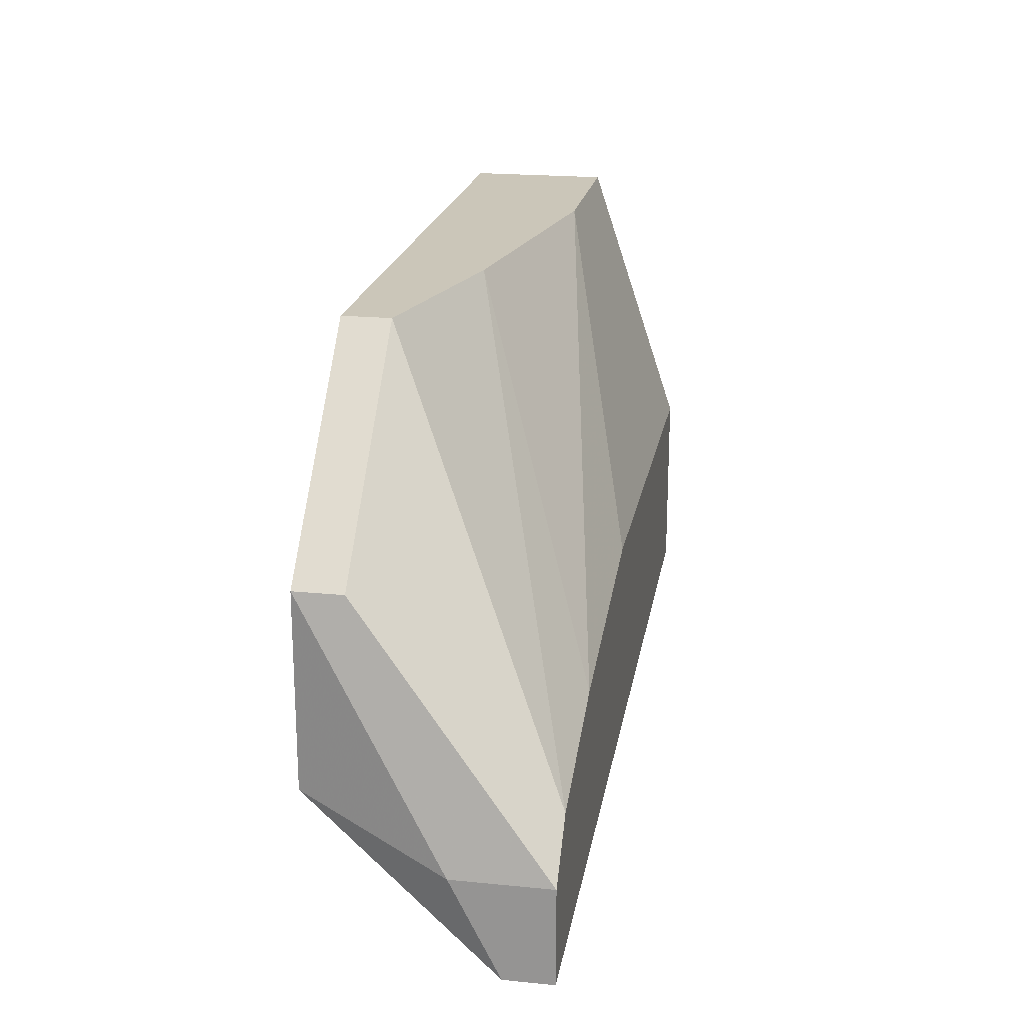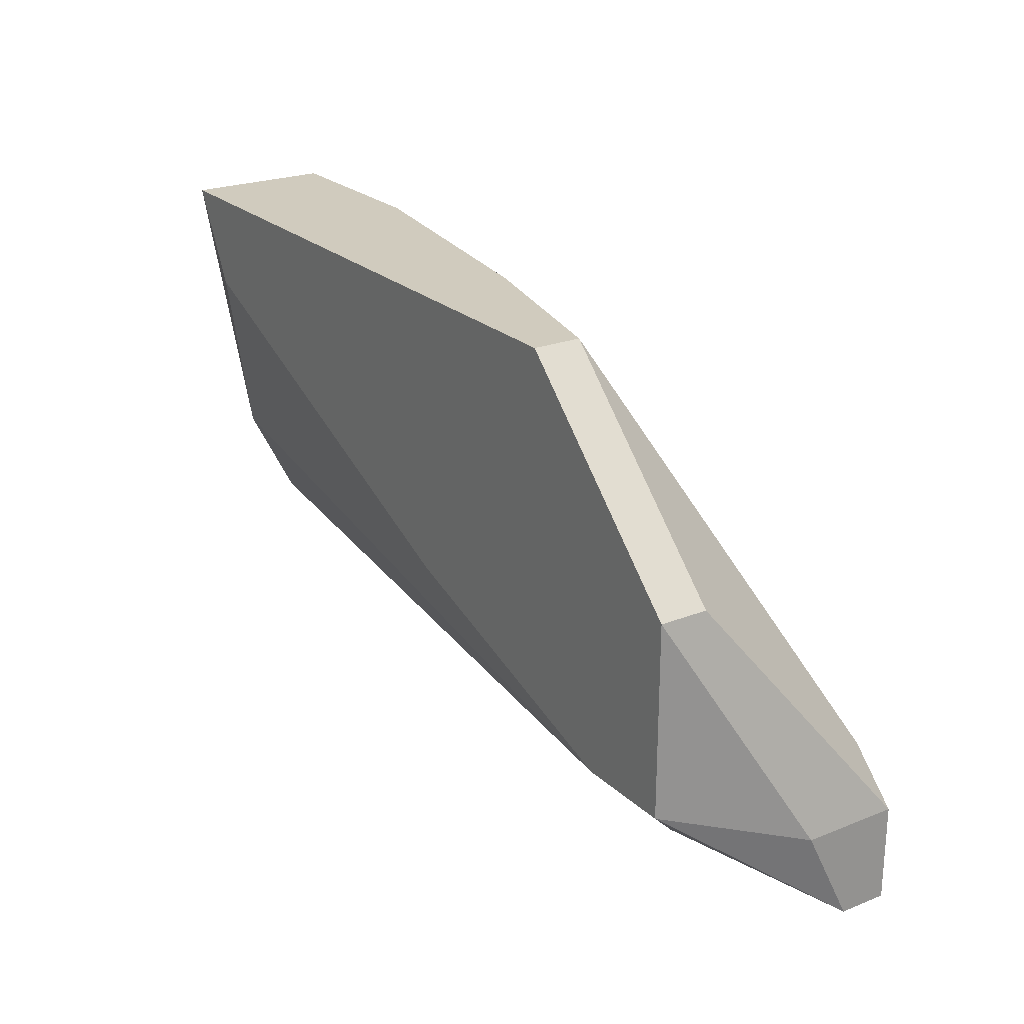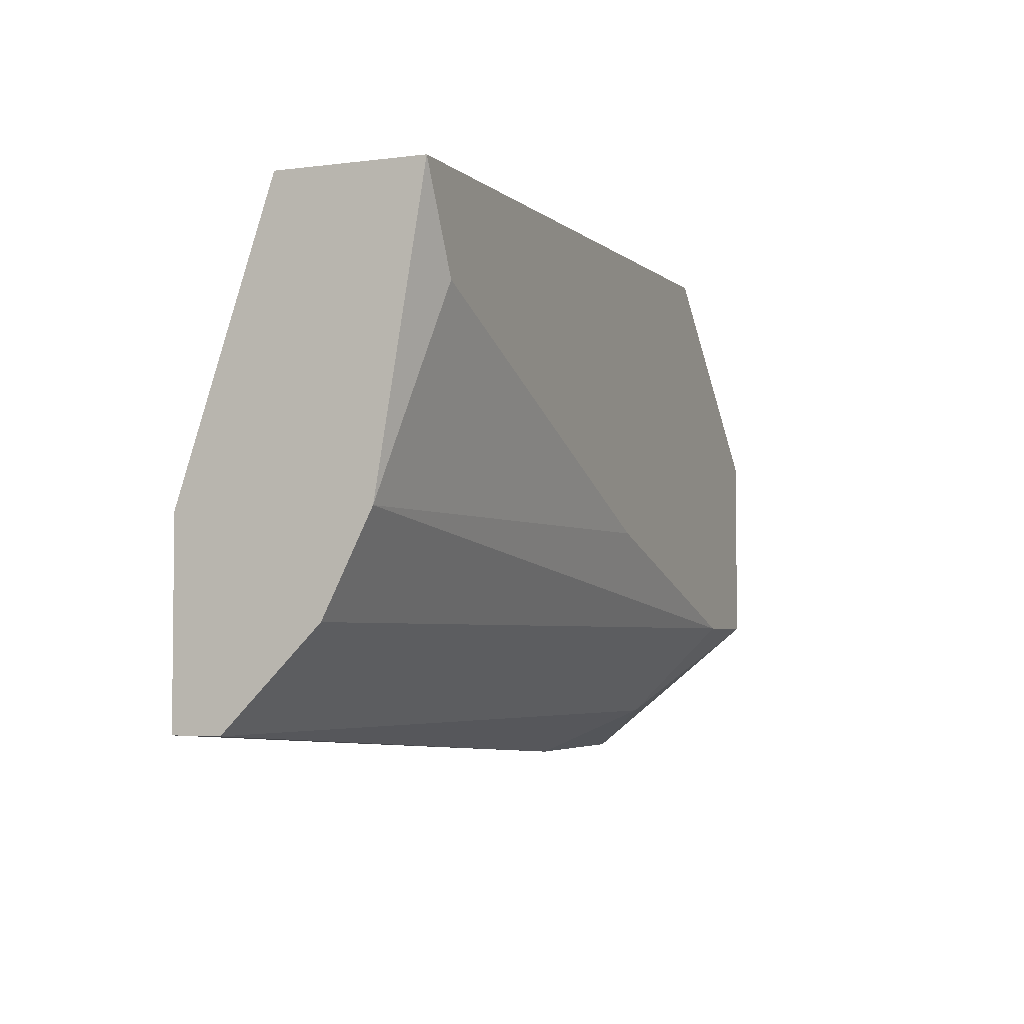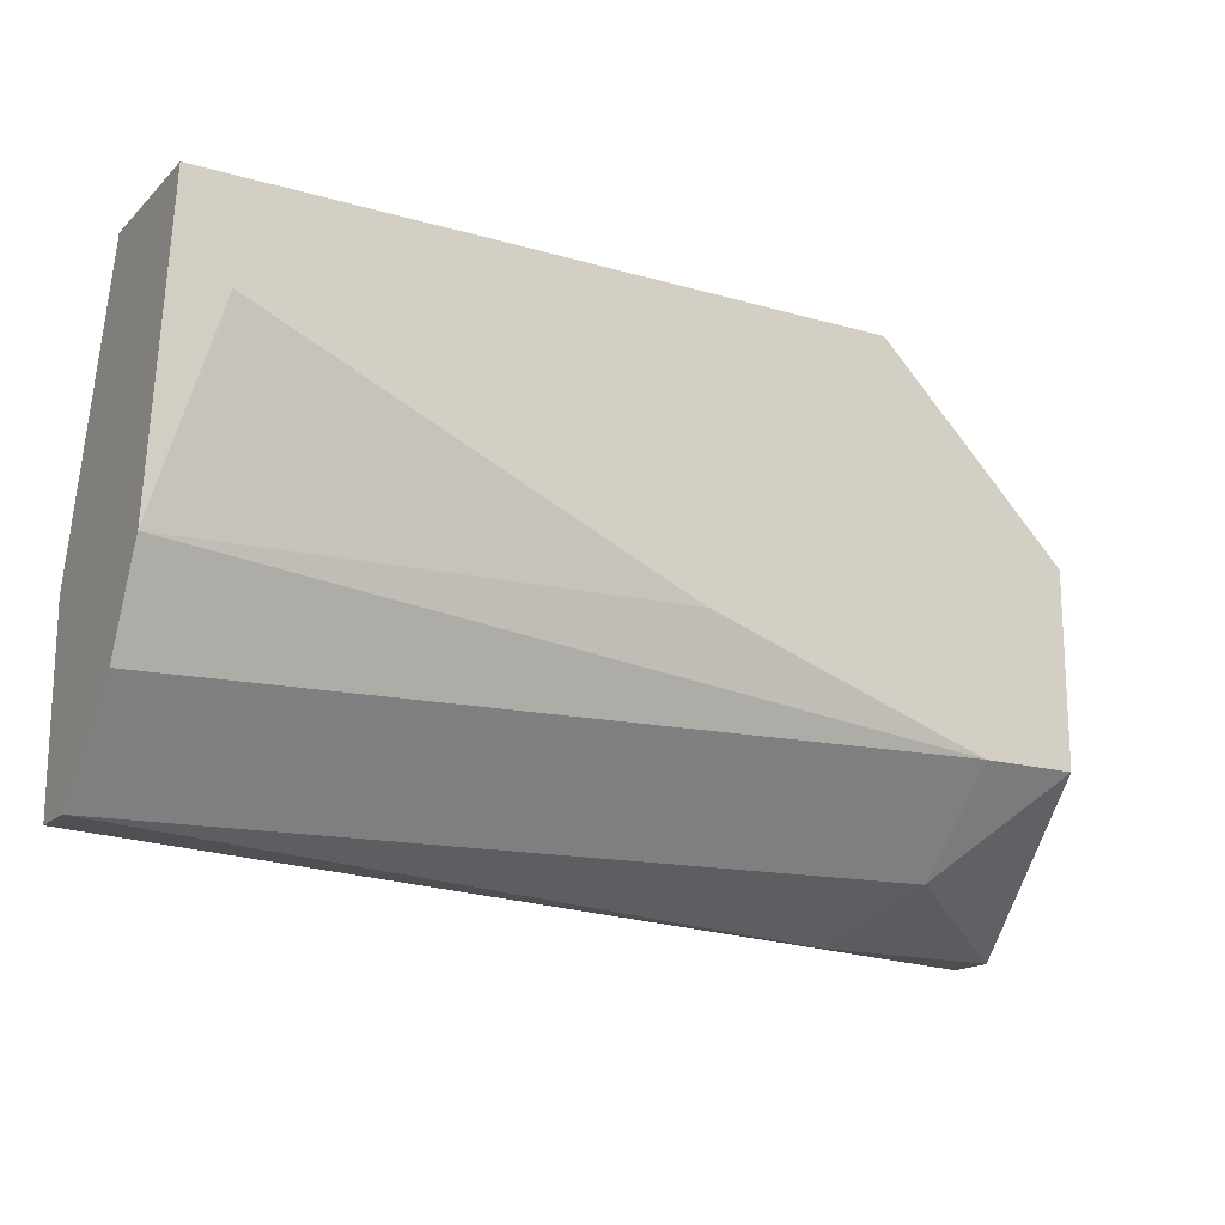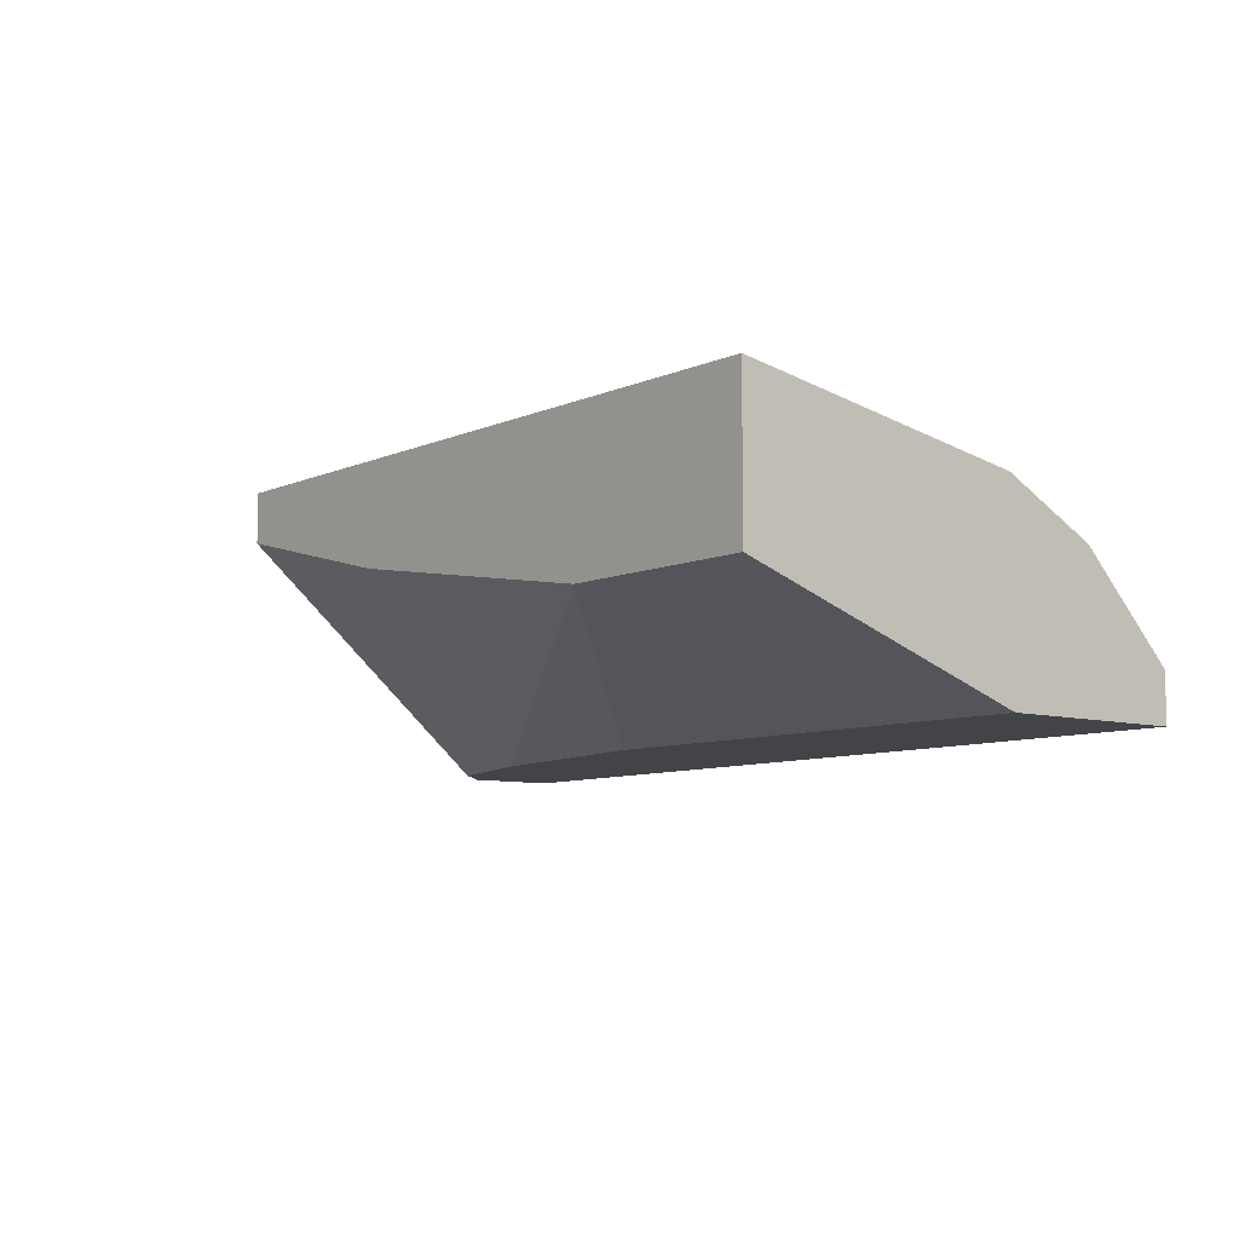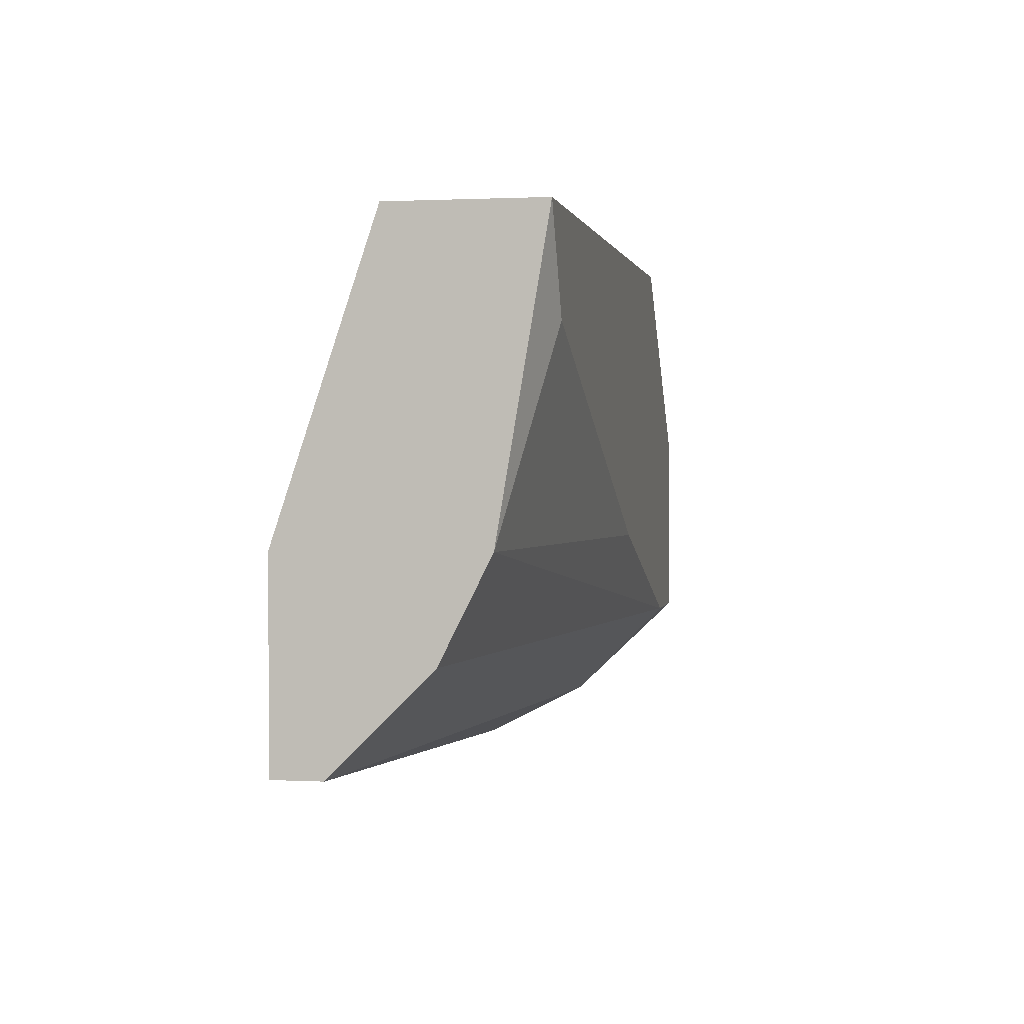
<metadata>
{"format":"obj","ext":"obj","renderer":"f3d","projection":"perspective","resolution":1024,"background":"white","views":[{"elev":20.8,"azim":-79.9,"up":"+Z"},{"elev":23.4,"azim":-123.7,"up":"+Z"},{"elev":-3.8,"azim":113.3,"up":"+Z"},{"elev":-17.0,"azim":150.0,"up":"+Z"},{"elev":-7.9,"azim":50.4,"up":"+Y"},{"elev":1.1,"azim":100.8,"up":"+Z"}]}
</metadata>
<code>
v -0.001167 0.01269 -0.002651
v -0.02969 0.004544 -0.02099
v -0.02969 0.002505 -0.01284
v -0.0195 0.008618 0.001425
v -0.0195 0.002505 -0.0108
v -0.0195 0.01269 -0.0108
v -0.00728 0.006581 0.001425
v -0.02765 0.01269 0.001425
v -0.02765 0.01065 0.001425
v 0.000872 0.004544 -0.01895
v 0.000872 0.008618 -0.01487
v 0.000872 0.002505 -0.01895
v 0.000872 0.002505 -0.0108
v 0.000872 0.01269 0.001425
v 0.000872 0.006581 0.001425
v 0.000872 0.01065 -0.0108
v -0.03784 0.004544 -0.02099
v -0.03784 0.002505 -0.01691
v -0.03784 0.002505 -0.02099
v -0.03784 0.006581 -0.01691
v -0.03173 0.008618 -0.01895
v -0.03173 0.01269 -0.01487
v -0.03581 0.002505 -0.01487
v -0.03581 0.01269 -0.01487
v -0.03581 0.01269 -0.006726
v -0.03581 0.01065 -0.006726
f 16 22 6
f 18 19 12
f 1 24 8
f 18 12 13
f 12 11 13
f 13 11 14
f 1 8 14
f 8 7 14
f 7 8 9
f 9 8 25
f 8 24 25
f 18 13 3
f 7 13 15
f 13 14 15
f 14 7 15
f 11 12 10
f 14 11 16
f 1 14 16
f 19 18 17
f 24 21 17
f 24 1 22
f 21 24 22
f 11 10 22
f 10 21 22
f 16 11 22
f 13 7 5
f 3 13 5
f 7 3 5
f 12 19 2
f 10 12 2
f 21 10 2
f 19 17 2
f 17 21 2
f 9 25 26
f 25 18 26
f 7 9 4
f 3 7 4
f 3 4 23
f 18 3 23
f 26 18 23
f 9 26 23
f 4 9 23
f 18 25 20
f 25 24 20
f 17 18 20
f 24 17 20
f 1 16 6
f 22 1 6

</code>
